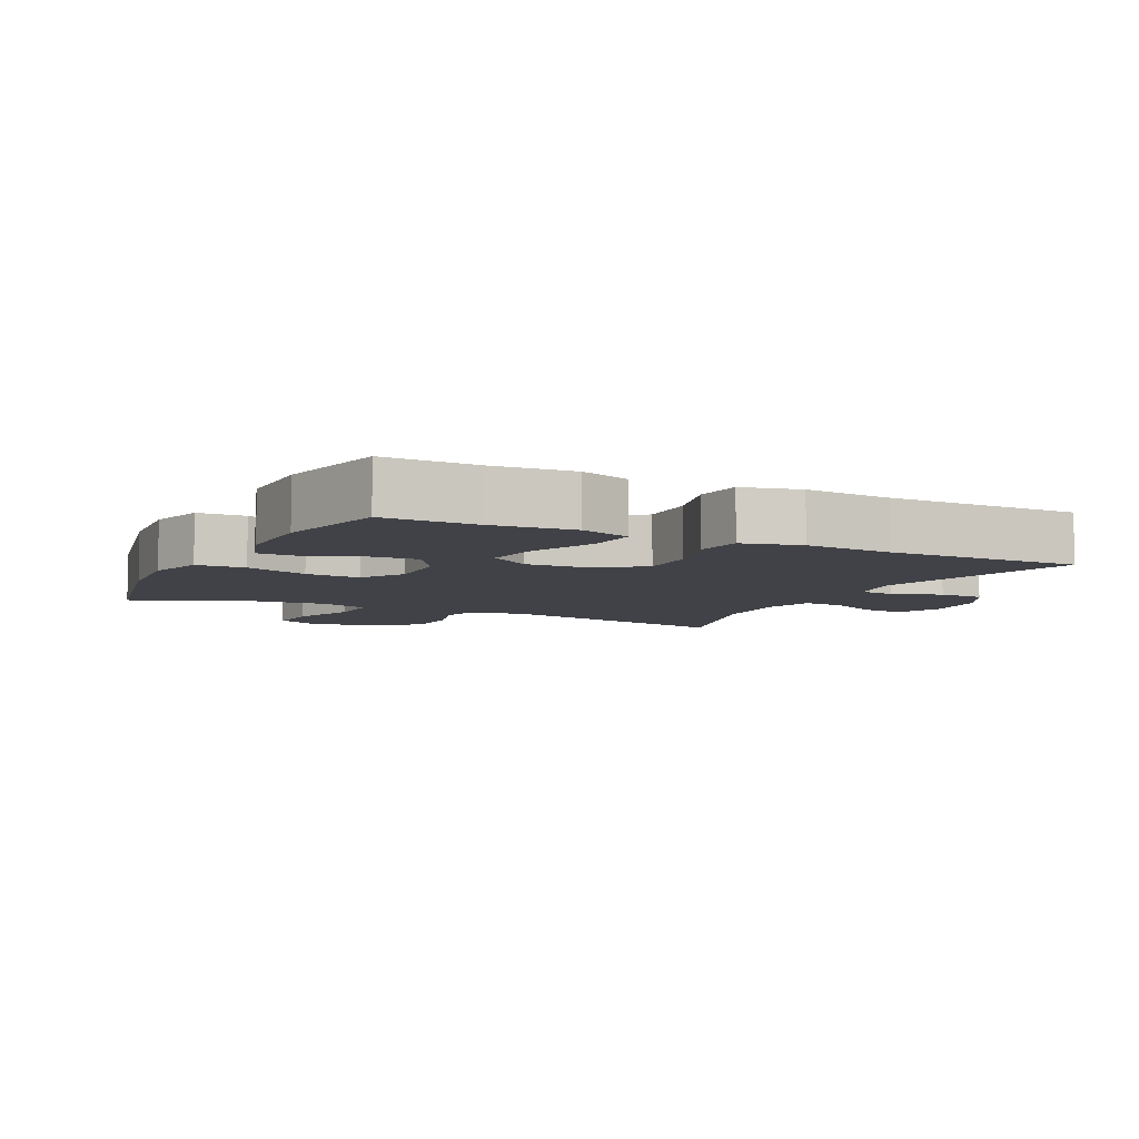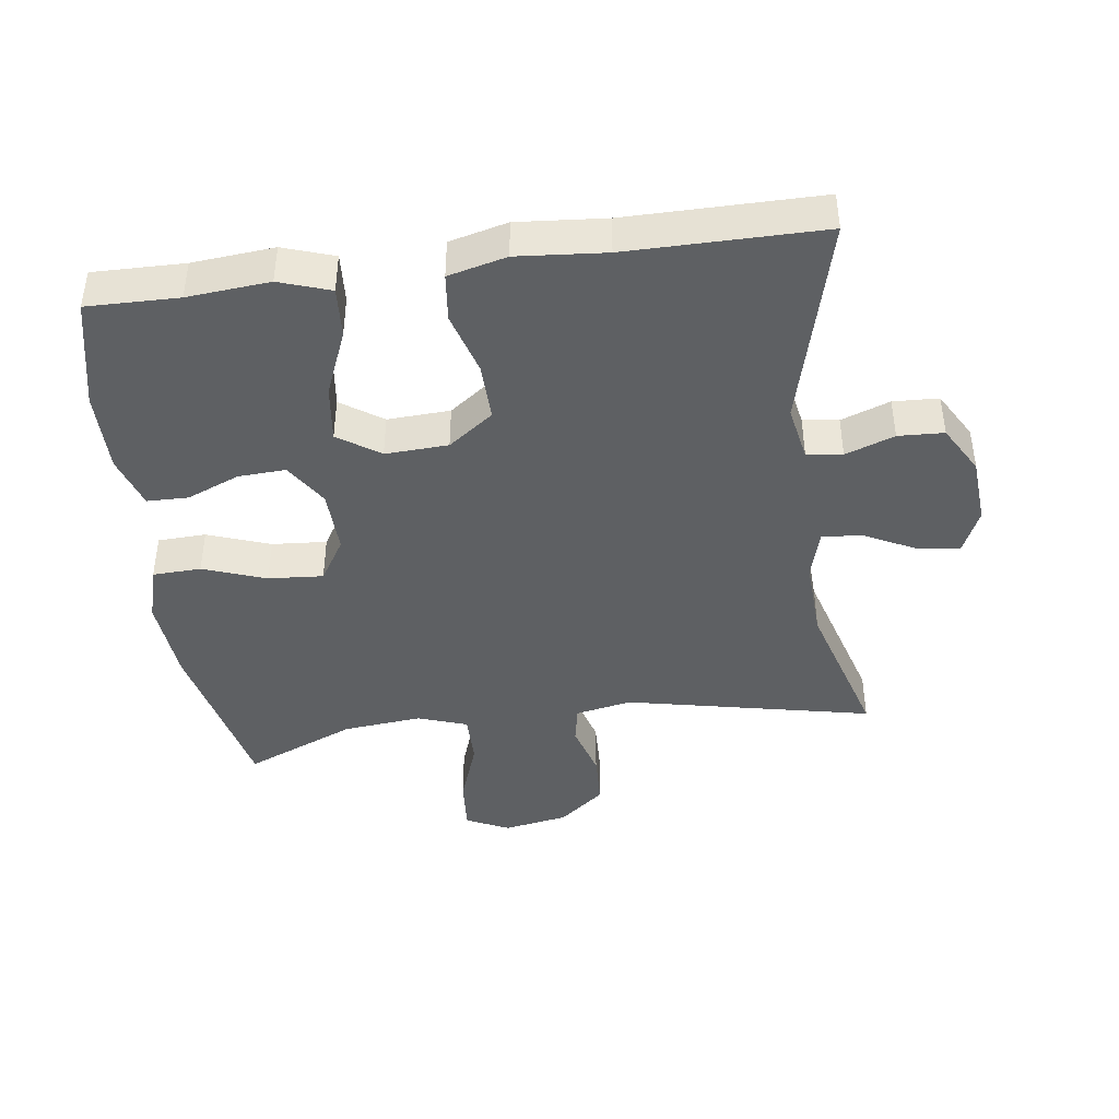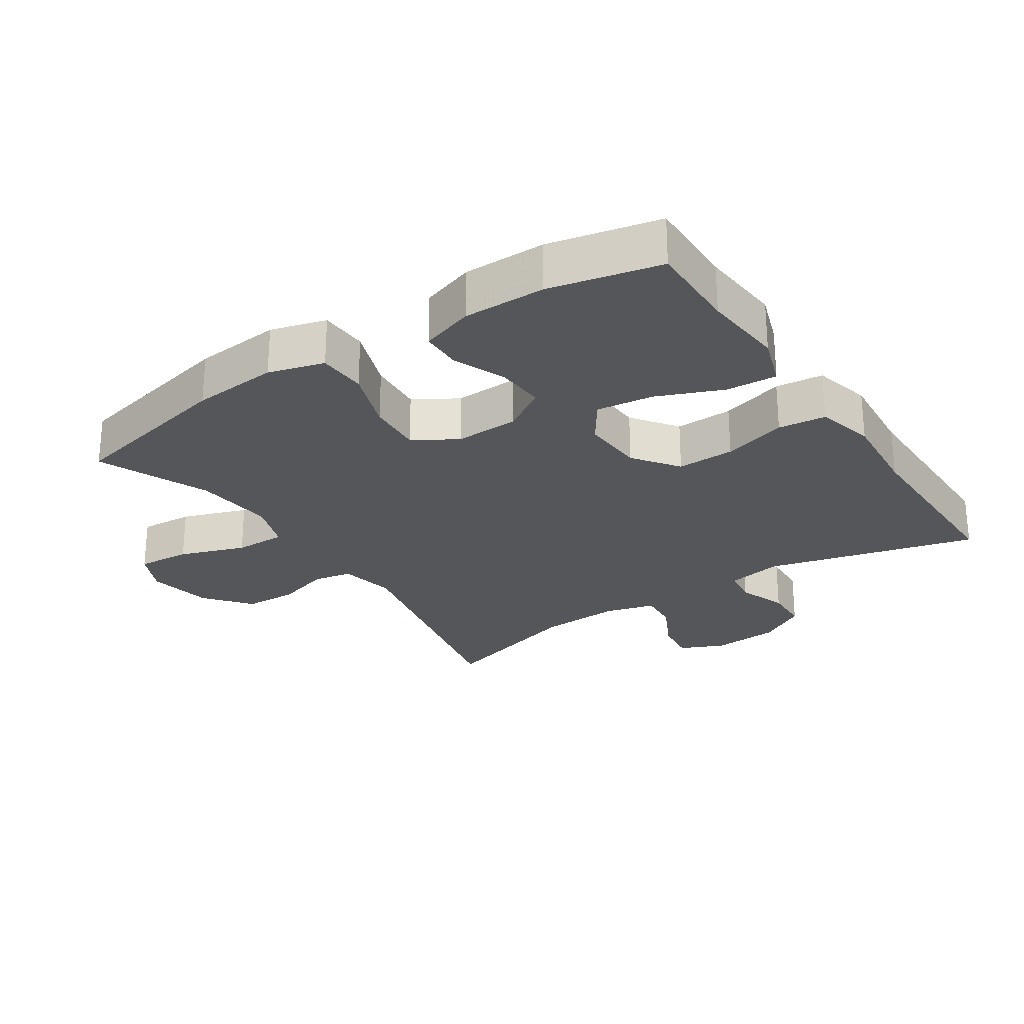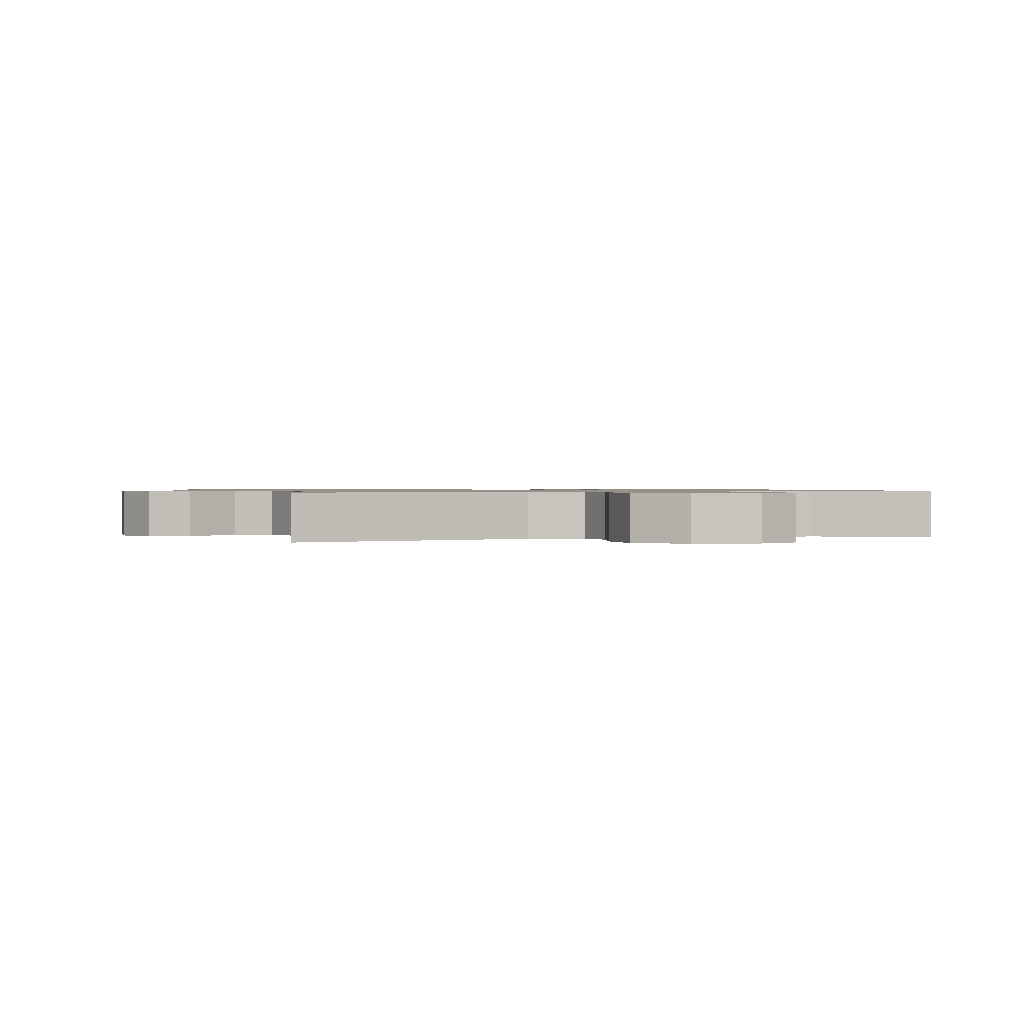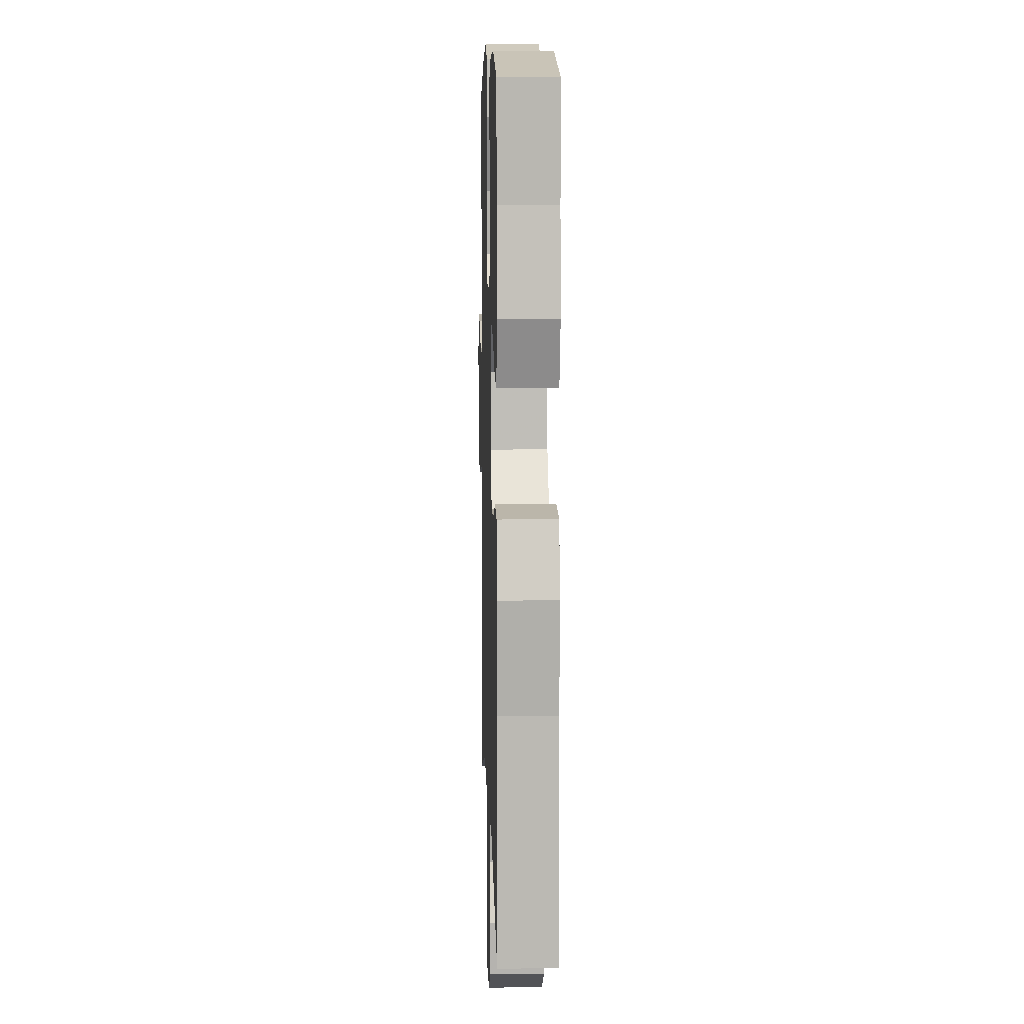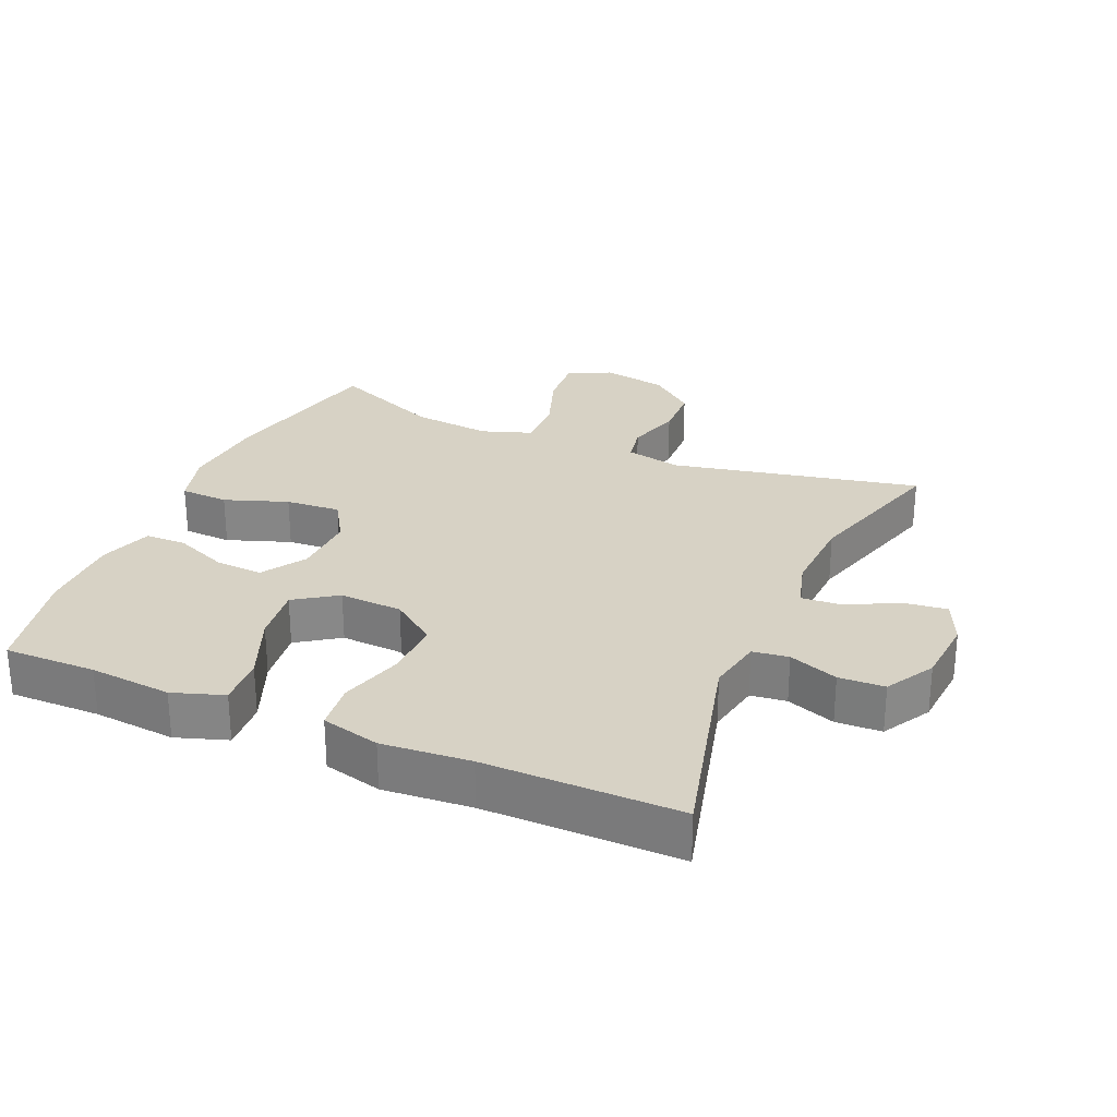
<metadata>
{"format":"obj","ext":"obj","renderer":"f3d","projection":"perspective","resolution":1024,"background":"white","views":[{"elev":-6.8,"azim":63.4,"up":"+Y"},{"elev":-42.5,"azim":97.6,"up":"+Y"},{"elev":-26.0,"azim":33.6,"up":"+Y"},{"elev":0.9,"azim":-107.0,"up":"+Y"},{"elev":7.5,"azim":88.3,"up":"+Z"},{"elev":27.5,"azim":113.5,"up":"+Y"}]}
</metadata>
<code>
v 0.5 0.07 -0.5
v 0.182 0.07 -0.418
v 0.098 0.07 -0.434
v 0.091 0.07 -0.488
v 0.118 0.07 -0.562
v 0.115 0.07 -0.631
v 0.042 0.07 -0.673
v -0.06 0.07 -0.681
v -0.127 0.07 -0.651
v -0.119 0.07 -0.586
v -0.08 0.07 -0.509
v -0.075 0.07 -0.448
v -0.15 0.07 -0.427
v -0.273 0.07 -0.433
v -0.5 0.07 -0.5
v -0.421 0.07 -0.127
v -0.438 0.07 -0.042
v -0.496 0.07 -0.031
v -0.578 0.07 -0.055
v -0.658 0.07 -0.052
v -0.714 0.07 0.017
v -0.732 0.07 0.115
v -0.701 0.07 0.18
v -0.62 0.07 0.174
v -0.521 0.07 0.139
v -0.443 0.07 0.138
v -0.417 0.07 0.213
v -0.429 0.07 0.332
v -0.5 0.07 0.5
v -0.241 0.07 0.557
v -0.11 0.07 0.568
v -0.026 0.07 0.544
v -0.023 0.07 0.471
v -0.057 0.07 0.376
v -0.063 0.07 0.293
v 0.002 0.07 0.253
v 0.099 0.07 0.256
v 0.165 0.07 0.298
v 0.161 0.07 0.37
v 0.128 0.07 0.45
v 0.129 0.07 0.512
v 0.209 0.07 0.538
v 0.333 0.07 0.537
v 0.5 0.07 0.5
v 0.498 0.07 0.362
v 0.509 0.07 0.238
v 0.483 0.07 0.161
v 0.407 0.07 0.166
v 0.307 0.07 0.207
v 0.221 0.07 0.218
v 0.178 0.07 0.155
v 0.183 0.07 0.06
v 0.233 0.07 -0.008
v 0.32 0.07 -0.006
v 0.416 0.07 0.022
v 0.488 0.07 0.014
v 0.51 0.07 -0.074
v 0.499 0.07 -0.207
v 0.5 0 -0.5
v 0.182 0 -0.418
v 0.098 0 -0.434
v 0.091 0 -0.488
v 0.118 0 -0.562
v 0.115 0 -0.631
v 0.042 0 -0.673
v -0.06 0 -0.681
v -0.127 0 -0.651
v -0.119 0 -0.586
v -0.08 0 -0.509
v -0.075 0 -0.448
v -0.15 0 -0.427
v -0.273 0 -0.433
v -0.5 0 -0.5
v -0.421 0 -0.127
v -0.438 0 -0.042
v -0.496 0 -0.031
v -0.578 0 -0.055
v -0.658 0 -0.052
v -0.714 0 0.017
v -0.732 0 0.115
v -0.701 0 0.18
v -0.62 0 0.174
v -0.521 0 0.139
v -0.443 0 0.138
v -0.417 0 0.213
v -0.429 0 0.332
v -0.5 0 0.5
v -0.241 0 0.557
v -0.11 0 0.568
v -0.026 0 0.544
v -0.023 0 0.471
v -0.057 0 0.376
v -0.063 0 0.293
v 0.002 0 0.253
v 0.099 0 0.256
v 0.165 0 0.298
v 0.161 0 0.37
v 0.128 0 0.45
v 0.129 0 0.512
v 0.209 0 0.538
v 0.333 0 0.537
v 0.5 0 0.5
v 0.498 0 0.362
v 0.509 0 0.238
v 0.483 0 0.161
v 0.407 0 0.166
v 0.307 0 0.207
v 0.221 0 0.218
v 0.178 0 0.155
v 0.183 0 0.06
v 0.233 0 -0.008
v 0.32 0 -0.006
v 0.416 0 0.022
v 0.488 0 0.014
v 0.51 0 -0.074
v 0.499 0 -0.207
f 55 56 57 58
f 54 55 58 1
f 53 54 1 2
f 52 53 2 3
f 51 52 3
f 46 47 48 49
f 45 46 49 50
f 44 45 50
f 43 44 50
f 42 43 50 51
f 39 40 41 42
f 38 39 42 51
f 31 32 33 34
f 31 34 35
f 28 29 30 31
f 27 28 31 35
f 26 27 35 36
f 22 23 24 25
f 22 25 26
f 21 22 26
f 18 19 20 21
f 17 18 21 26
f 16 17 26 36
f 14 15 16 36
f 8 9 10 11
f 8 11 12
f 7 8 12
f 4 5 6 7
f 3 4 7 12
f 37 38 51 3
f 13 14 36 37
f 3 12 13 37
f 116 115 114 113
f 59 116 113 112
f 60 59 112 111
f 61 60 111 110
f 61 110 109
f 107 106 105 104
f 108 107 104 103
f 108 103 102
f 108 102 101
f 109 108 101 100
f 100 99 98 97
f 109 100 97 96
f 92 91 90 89
f 93 92 89
f 89 88 87 86
f 93 89 86 85
f 94 93 85 84
f 83 82 81 80
f 84 83 80
f 84 80 79
f 79 78 77 76
f 84 79 76 75
f 94 84 75 74
f 94 74 73 72
f 69 68 67 66
f 70 69 66
f 70 66 65
f 65 64 63 62
f 70 65 62 61
f 61 109 96 95
f 95 94 72 71
f 95 71 70 61
f 1 59 60 2
f 2 60 61 3
f 3 61 62 4
f 4 62 63 5
f 5 63 64 6
f 6 64 65 7
f 7 65 66 8
f 8 66 67 9
f 9 67 68 10
f 10 68 69 11
f 11 69 70 12
f 12 70 71 13
f 13 71 72 14
f 14 72 73 15
f 15 73 74 16
f 16 74 75 17
f 17 75 76 18
f 18 76 77 19
f 19 77 78 20
f 20 78 79 21
f 21 79 80 22
f 22 80 81 23
f 23 81 82 24
f 24 82 83 25
f 25 83 84 26
f 26 84 85 27
f 27 85 86 28
f 28 86 87 29
f 29 87 88 30
f 30 88 89 31
f 31 89 90 32
f 32 90 91 33
f 33 91 92 34
f 34 92 93 35
f 35 93 94 36
f 36 94 95 37
f 37 95 96 38
f 38 96 97 39
f 39 97 98 40
f 40 98 99 41
f 41 99 100 42
f 42 100 101 43
f 43 101 102 44
f 44 102 103 45
f 45 103 104 46
f 46 104 105 47
f 47 105 106 48
f 48 106 107 49
f 49 107 108 50
f 50 108 109 51
f 51 109 110 52
f 52 110 111 53
f 53 111 112 54
f 54 112 113 55
f 55 113 114 56
f 56 114 115 57
f 57 115 116 58
f 58 116 59 1

</code>
